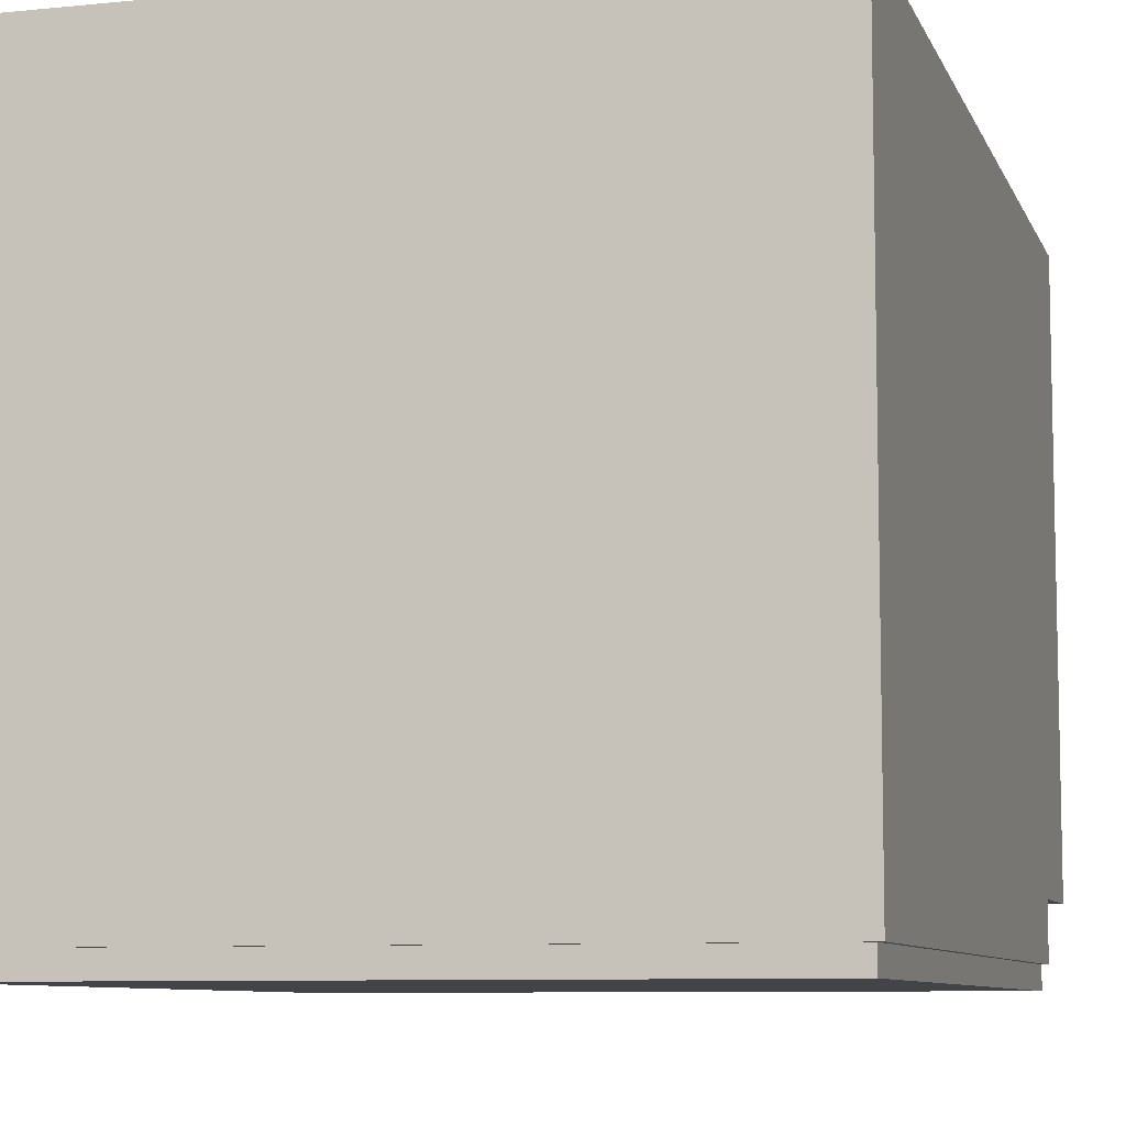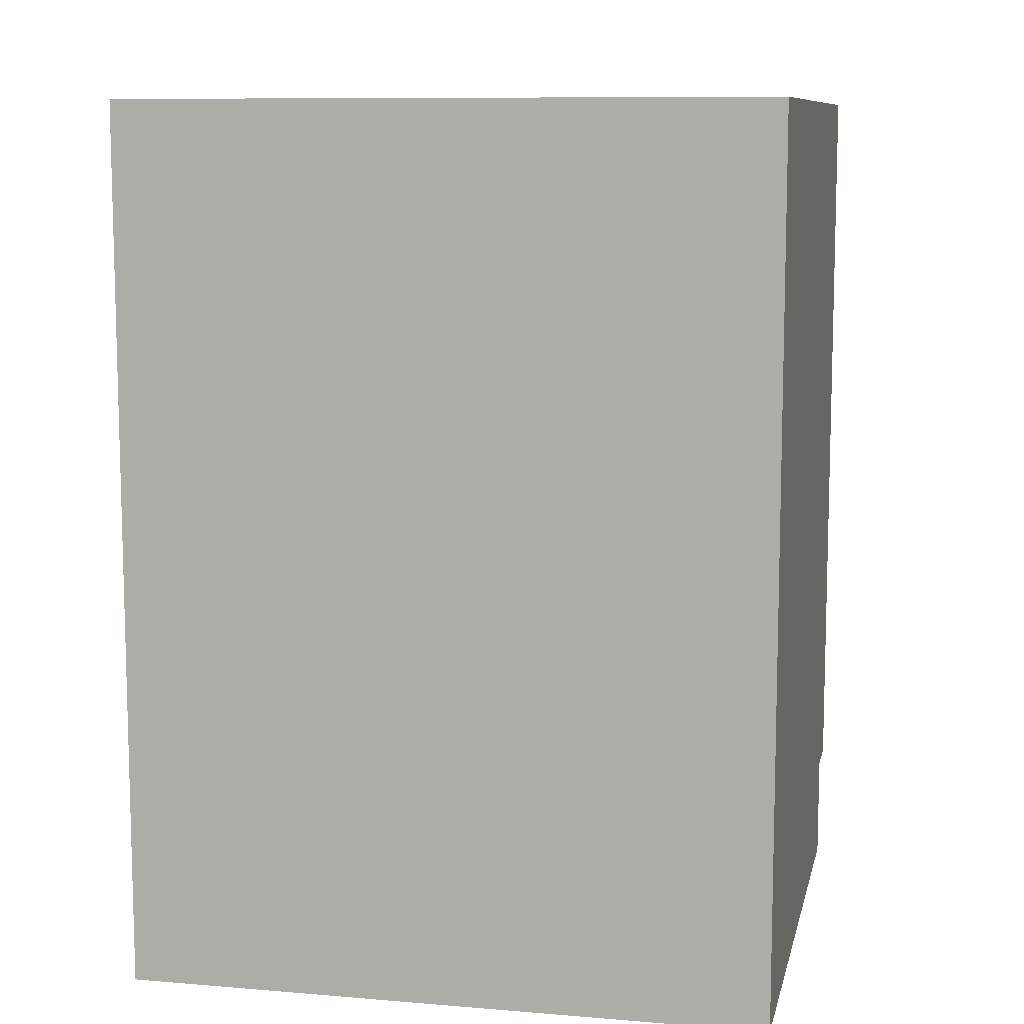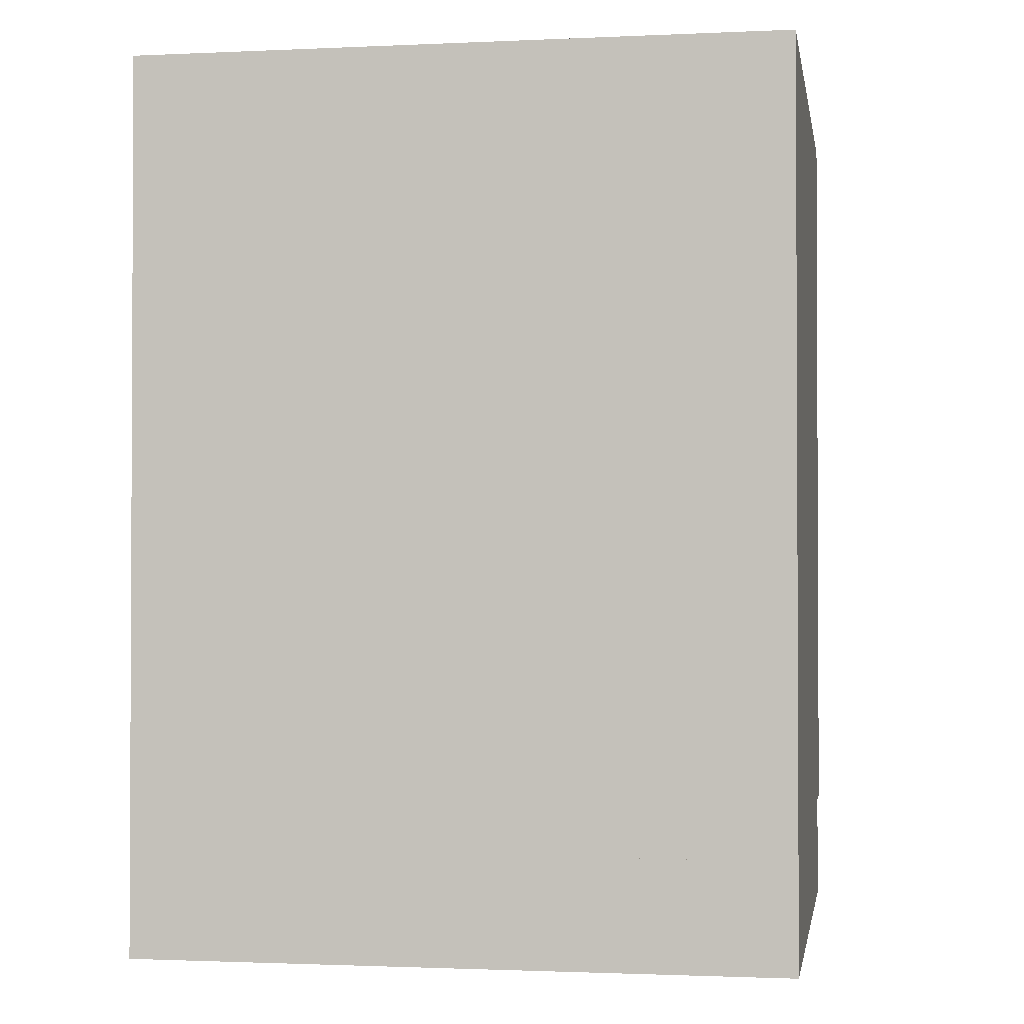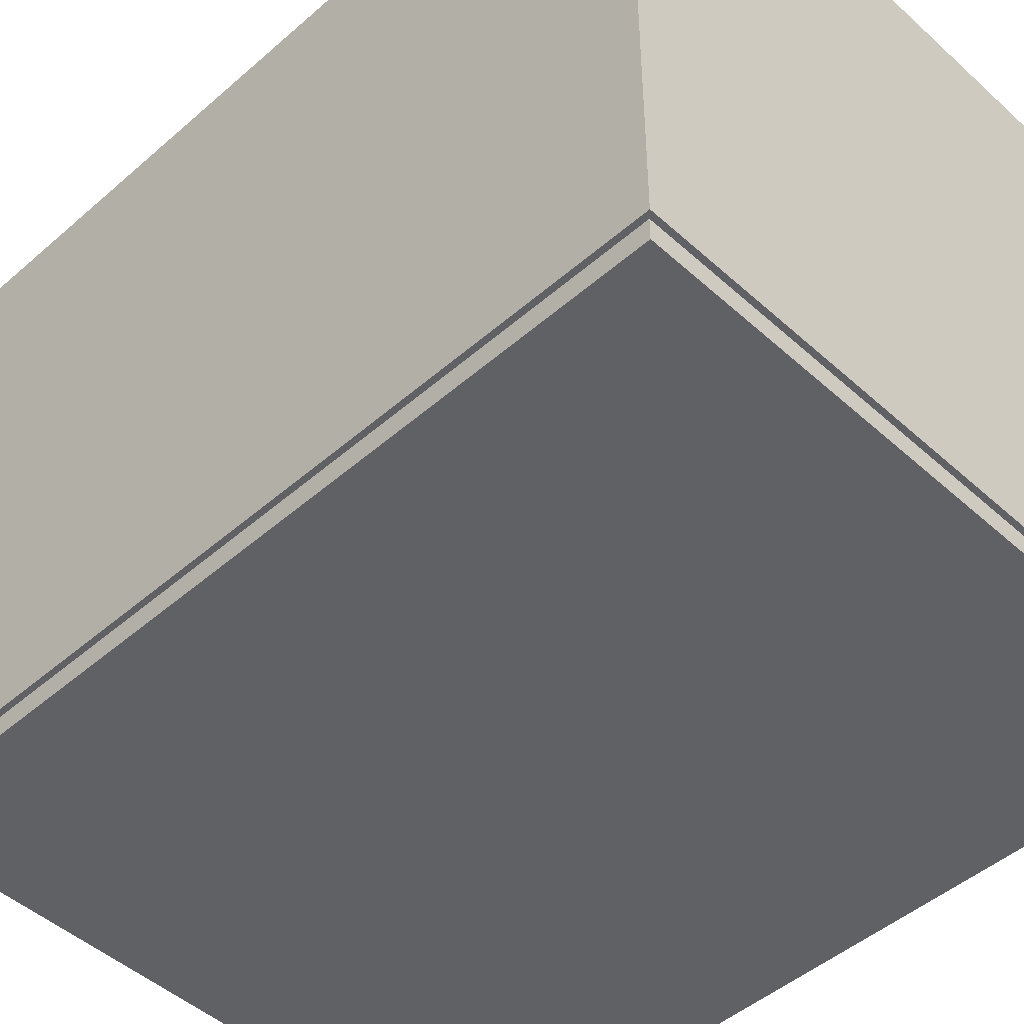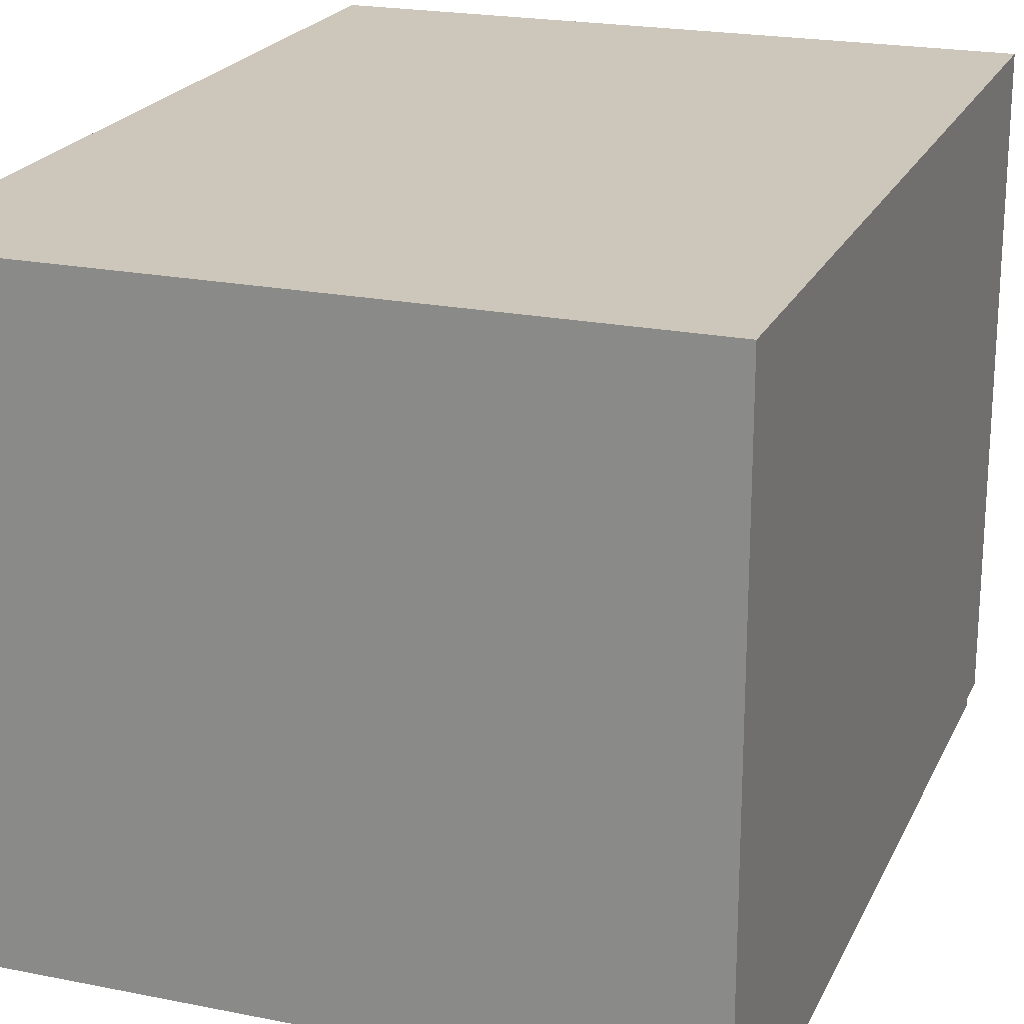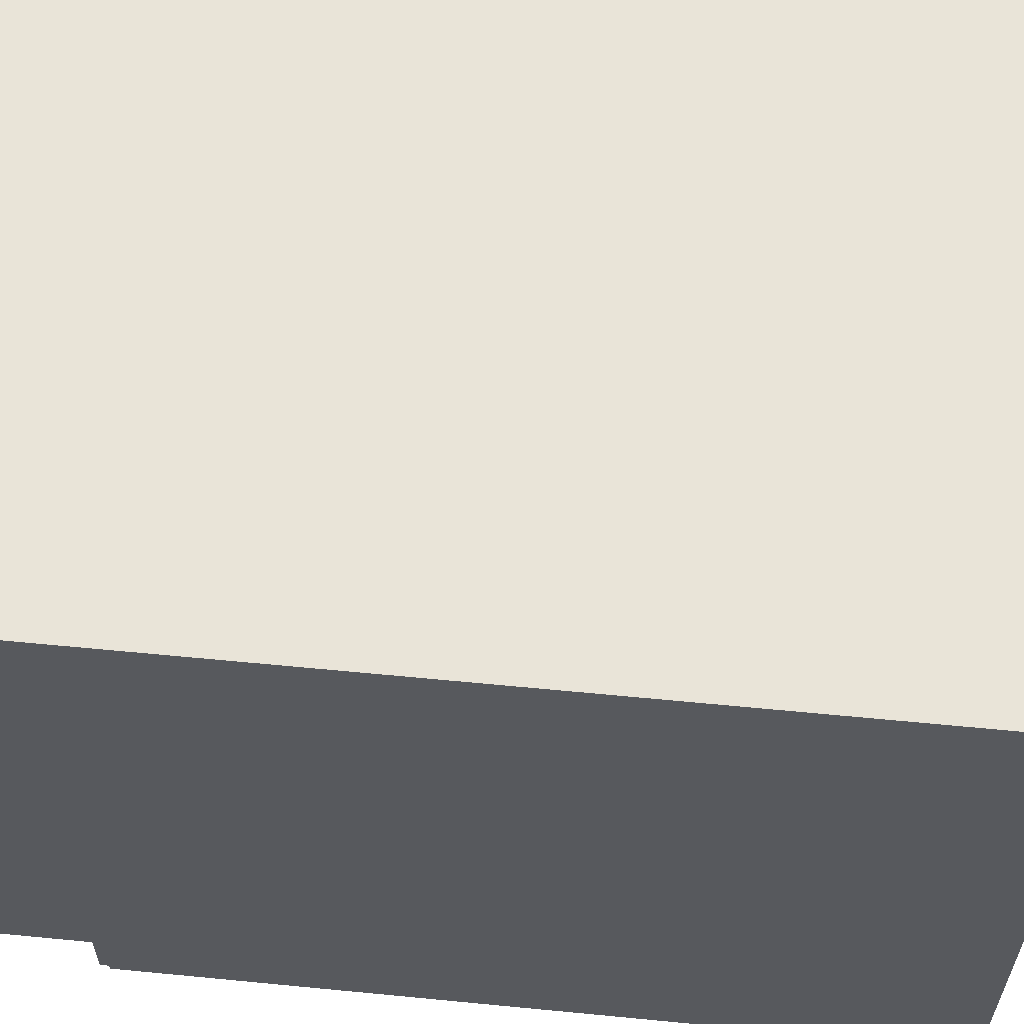
<metadata>
{"format":"obj","ext":"obj","renderer":"f3d","projection":"perspective","resolution":1024,"background":"white","views":[{"elev":-8.2,"azim":15.7,"up":"+Y"},{"elev":9.6,"azim":-167.8,"up":"+Z"},{"elev":-1.5,"azim":-170.5,"up":"+Z"},{"elev":-47.5,"azim":-45.5,"up":"+Y"},{"elev":21.4,"azim":-160.3,"up":"+Y"},{"elev":60.1,"azim":-84.3,"up":"+Y"}]}
</metadata>
<code>
v  11.81 11.81 3.937
v  11.81 -11.02 3.937
v  -11.81 -11.02 3.937
v  -11.81 11.81 3.937
v  11.81 11.81 32.28
v  -11.81 11.81 32.28
v  -11.81 -11.02 32.28
v  11.81 -11.02 32.28
v  11.61 -11.81 32.09
v  -11.61 -11.81 32.09
v  -11.61 -11.81 4.134
v  11.61 -11.81 4.134
v  11.61 -11.02 4.134
v  -11.61 -11.02 4.134
v  11.61 -11.02 32.09
v  -11.61 -11.02 32.09
v  -11.81 -9.055 3.937
v  11.81 -9.055 3.937
v  11.81 11.81 0
v  11.81 -9.055 0
v  -11.81 -9.055 0
v  -11.81 11.81 0
g Box028
f 1 2 3 4
f 5 6 7 8
f 9 10 11 12
f 5 8 2 1
f 6 5 1 4
f 7 6 4 3
f 13 14 3 2
f 15 13 2 8
f 16 15 8 7
f 14 16 7 3
f 12 11 14 13
f 9 12 13 15
f 10 9 15 16
f 11 10 16 14
f 1 4 17 18
f 19 20 21 22
f 20 18 17 21
f 19 1 18 20
f 22 4 1 19
f 21 17 4 22

</code>
